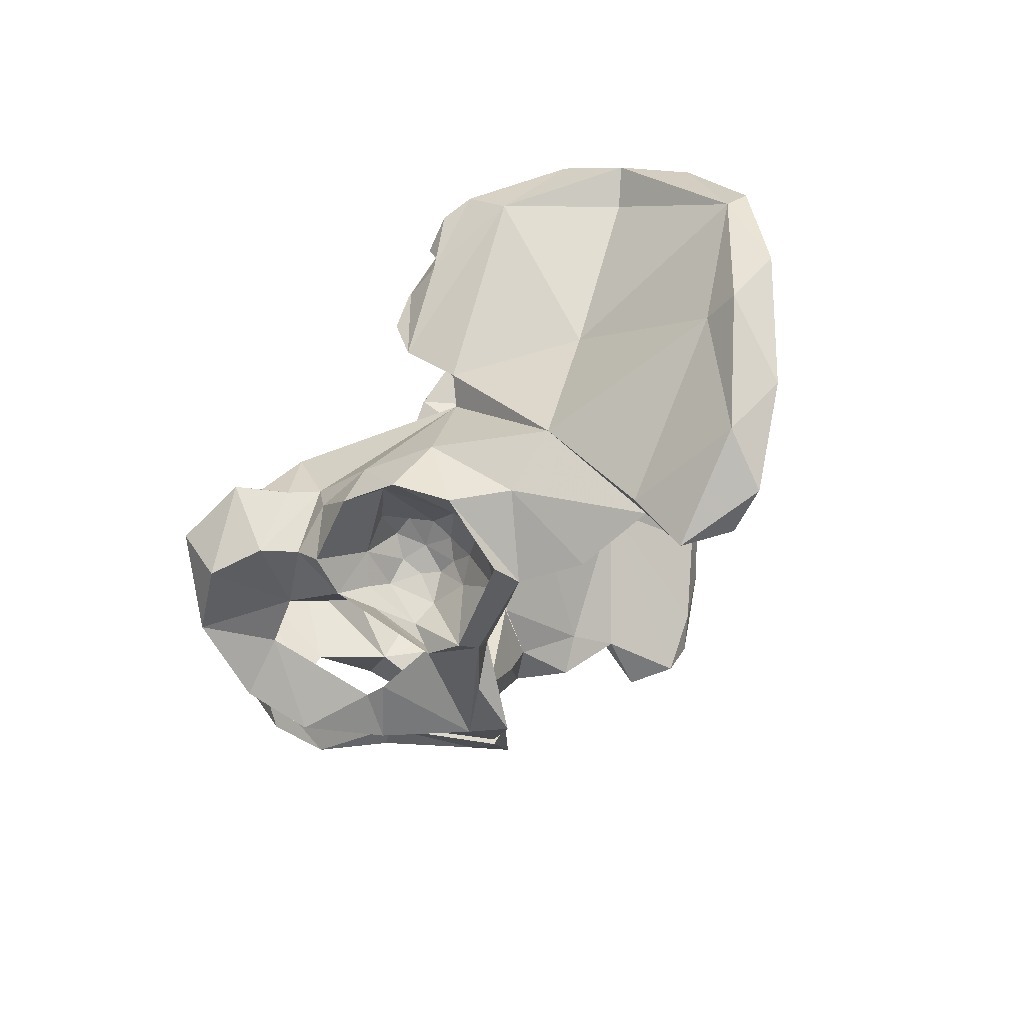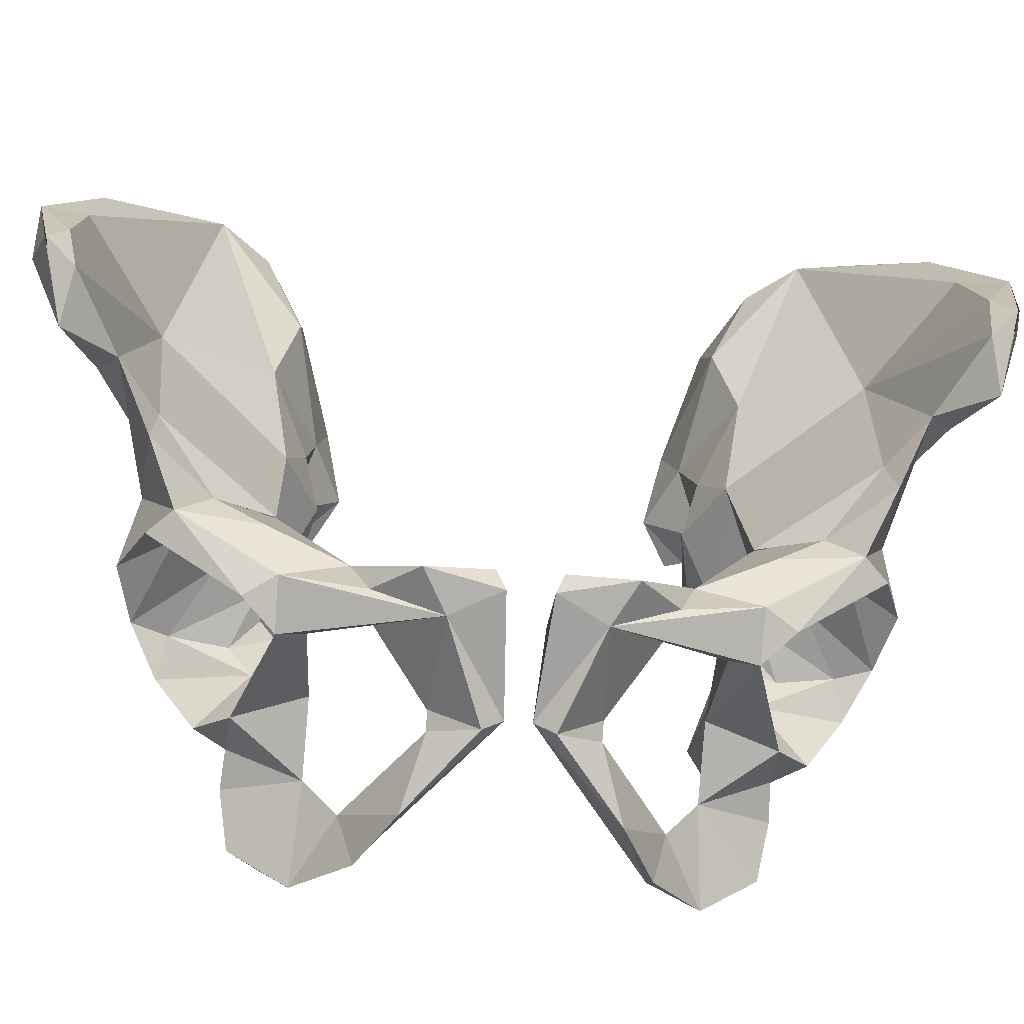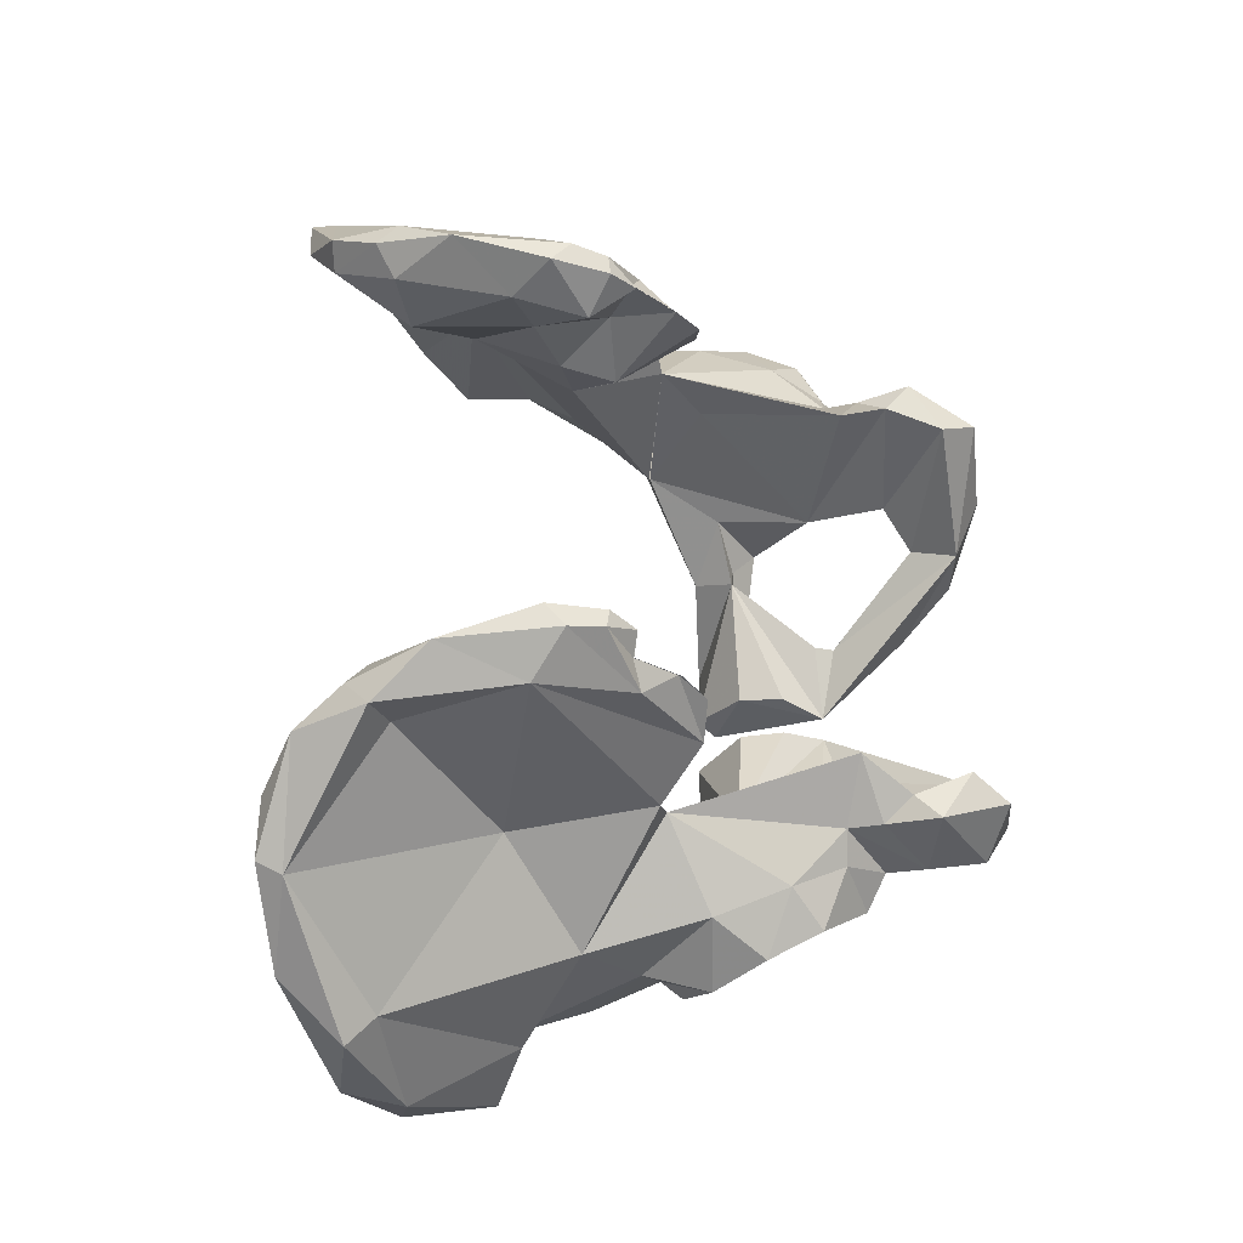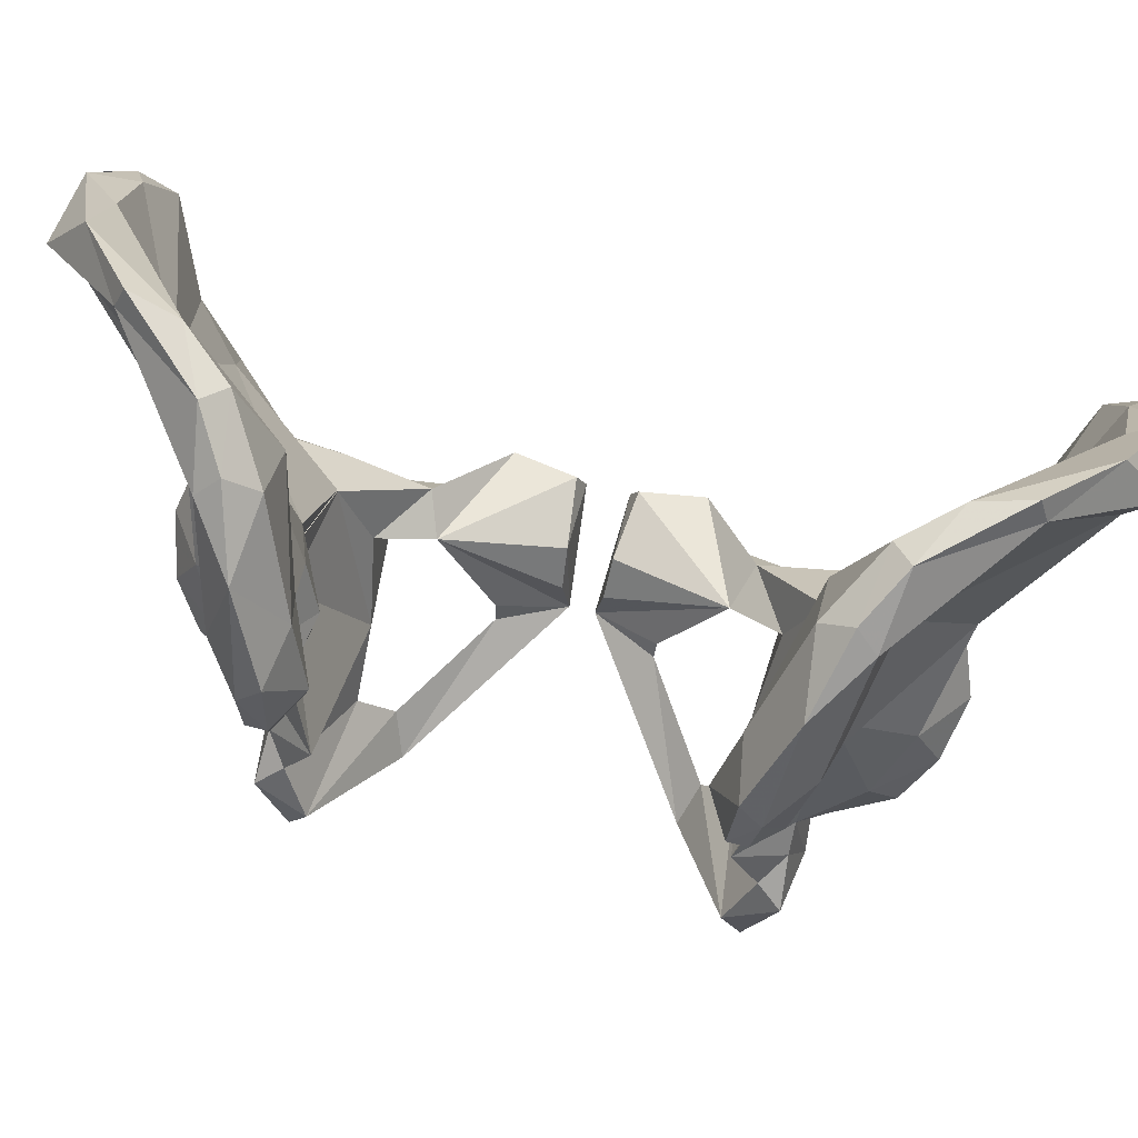
<metadata>
{"format":"obj","ext":"obj","renderer":"f3d","projection":"perspective","resolution":1024,"background":"white","views":[{"elev":76.5,"azim":39.6,"up":"+Z"},{"elev":-40.3,"azim":83.9,"up":"+Y"},{"elev":-33.7,"azim":-123.4,"up":"+Z"},{"elev":72.0,"azim":-76.1,"up":"+Y"}]}
</metadata>
<code>
o object_1
v -0.04592 -0.08427 0.07352
v -0.06242 -0.07721 0.05965
v -0.06245 -0.08616 0.06111
v -0.04741 -0.06511 0.0853
v -0.05768 -0.06814 0.06864
v -0.08048 -0.0869 0.06636
v -0.08733 -0.07922 0.07002
v -0.08475 -0.09561 0.07481
v -0.07698 -0.08125 0.05988
v -0.09478 -0.09282 0.08481
v -0.07573 -0.06506 0.06337
v -0.07769 -0.05853 0.06999
v -0.08451 -0.06256 0.06873
v -0.0702 -0.05909 0.06925
v -0.08986 -0.06847 0.07694
v -0.09159 -0.06444 0.09389
v -0.08514 -0.06812 0.06435
v -0.0788 -0.07265 0.06073
v -0.07162 -0.07256 0.05983
v -0.06703 -0.06818 0.06089
v -0.09766 -0.0752 0.09651
v -0.04888 -0.0631 0.1003
v -0.0617 -0.05434 0.09322
v -0.06143 -0.06036 0.07352
v -0.06535 -0.06375 0.06549
v -0.07243 -0.05464 0.08188
v -0.08804 -0.06319 0.1044
v -0.04506 0.02961 0.1277
v -0.02827 -0.02392 0.1167
v -0.01811 0.005236 0.137
v -0.06305 -0.02083 0.1039
v -0.008839 -0.02815 0.1259
v -0.001073 -0.002845 0.1322
v -0.01622 0.02422 0.1368
v -0.04212 0.03697 0.1367
v -0.04267 0.05776 0.1232
v -0.06583 0.06877 0.1076
v -0.07751 0.01278 0.08394
v -0.0637 0.07568 0.1048
v -0.1051 0.06816 0.07771
v -0.08681 0.07958 0.08045
v -0.09758 0.05787 0.07585
v -0.1271 0.03559 0.07237
v -0.1019 -0.01979 0.0774
v -0.14 0.03358 0.06198
v -0.1322 0.006314 0.06789
v -0.1357 0.01118 0.06092
v -0.1428 0.0236 0.0601
v -0.1403 0.0128 0.05577
v -0.1218 0.06054 0.06552
v -0.1341 -0.003658 0.05998
v -0.1203 -0.02094 0.06732
v -0.1303 -0.01525 0.06125
v -0.05894 -0.04612 0.06624
v -0.08371 -0.002546 0.06491
v -0.03601 -0.03245 0.09923
v -0.02956 -0.04537 0.1009
v -0.04561 -0.05215 0.08294
v -0.09526 -0.02639 0.07423
v -0.1044 -0.004175 0.05488
v -0.09717 0.01004 0.05922
v -0.1341 -0.00474 0.05996
v -0.1189 0.007436 0.06326
v -0.0686 0.07763 0.0893
v -0.05694 0.01686 0.1027
v -0.08252 0.03012 0.07038
v -0.02383 -0.02356 0.111
v 0 -0.01426 0.1228
v -0.001184 -0.002771 0.1319
v -0.008366 0.007755 0.1269
v -0.02613 0.03257 0.1246
v -0.08425 0.05173 0.06366
v -0.08052 0.07501 0.07505
v -0.09993 0.06592 0.06301
v -0.1108 0.02723 0.05636
v -0.1426 0.0226 0.05465
v -0.1304 0.02184 0.04799
v -0.1378 0.0387 0.05578
v -0.1358 0.01093 0.06089
v -0.1012 0.07307 0.07173
v -0.1213 0.04093 0.05296
v -0.06505 -0.1101 0.02312
v -0.1067 -0.126 0.04027
v -0.0963 -0.1171 0.04443
v -0.04688 -0.08715 0.006515
v -0.0263 -0.08589 0.008923
v -0.02506 -0.09328 0.006329
v -0.05566 -0.1121 0.003757
v -0.05538 -0.09711 0.005907
v -0.06276 -0.1048 0.02335
v -0.0556 -0.07888 0.04137
v -0.07277 -0.1316 0.02934
v -0.09213 -0.1351 0.03978
v -0.1318 -0.0901 0.07323
v -0.1357 -0.1112 0.06437
v -0.1192 -0.1157 0.07358
v -0.1356 -0.09865 0.05827
v -0.0989 -0.105 0.05424
v -0.1143 -0.1293 0.05614
v -0.1184 -0.08095 0.07187
v -0.1117 -0.1009 0.07659
v -0.1269 -0.08468 0.06567
v -0.1109 -0.07419 0.07171
v -0.1254 -0.06866 0.05707
v -0.08937 -0.04455 0.071
v -0.1026 -0.09367 0.07578
v -0.1053 -0.07807 0.07965
v -0.08079 -0.08986 0.05402
v -0.101 -0.06254 0.08817
v -0.05464 -0.08868 0.05586
v -0.06249 -0.06945 0.05697
v -0.05262 -0.08168 0.04836
v -0.05992 -0.04185 0.1031
v -0.04188 -0.0602 0.09294
v -0.08816 -0.04545 0.09669
v -0.07133 -0.05702 0.1087
v -0.03156 -0.09781 0.02098
v -0.04183 -0.07981 0.0644
v -0.04349 -0.06185 0.06881
v -0.04336 -0.07399 0.04585
v -0.02194 -0.0898 0.02797
v -0.05418 -0.1163 0.009739
v -0.03628 -0.087 0.04056
v -0.05274 -0.09108 0.06409
v -0.05923 -0.0463 0.06609
f -125 -123 -124
f -122 -125 -121
f -120 -118 -119
f -117 -120 -119
f -118 -116 -119
f -115 -113 -114
f -114 -112 -115
f -114 -113 -111
f -111 -110 -114
f -123 -117 -124
f -109 -119 -111
f -108 -119 -109
f -108 -117 -119
f -107 -108 -115
f -106 -124 -107
f -119 -116 -105
f -111 -119 -110
f -119 -105 -110
f -125 -122 -104
f -103 -104 -122
f -102 -122 -121
f -102 -103 -122
f -101 -106 -115
f -101 -121 -106
f -100 -99 -103
f -100 -103 -102
f -106 -121 -124
f -101 -102 -121
f -112 -102 -101
f -112 -100 -102
f -107 -124 -117
f -107 -117 -108
f -109 -113 -115
f -108 -109 -115
f -110 -100 -114
f -100 -110 -99
f -110 -105 -99
f -106 -107 -115
f -112 -101 -115
f -113 -109 -111
f -98 -96 -97
f -95 -98 -97
f -94 -97 -96
f -93 -94 -96
f -96 -92 -93
f -91 -92 -96
f -91 -96 -98
f -91 -90 -92
f -89 -98 -88
f -91 -98 -89
f -89 -90 -91
f -89 -87 -90
f -86 -85 -89
f -86 -89 -84
f -85 -87 -89
f -84 -88 -83
f -89 -88 -84
f -95 -88 -98
f -82 -88 -95
f -82 -83 -88
f -81 -83 -80
f -79 -78 -80
f -77 -78 -79
f -78 -81 -80
f -76 -86 -83
f -86 -84 -83
f -76 -83 -81
f -75 -79 -80
f -75 -80 -74
f -73 -75 -74
f -74 -83 -82
f -83 -74 -80
f -72 -70 -71
f -70 -68 -69
f -70 -72 -68
f -67 -72 -71
f -66 -71 -65
f -66 -74 -71
f -66 -73 -74
f -64 -73 -66
f -66 -65 -63
f -82 -67 -71
f -74 -82 -71
f -62 -60 -61
f -61 -60 -71
f -69 -59 -70
f -58 -59 -94
f -57 -56 -58
f -94 -57 -58
f -71 -70 -61
f -70 -59 -61
f -59 -58 -61
f -56 -55 -61
f -55 -62 -61
f -57 -92 -56
f -92 -55 -56
f -90 -55 -92
f -90 -62 -55
f -90 -87 -62
f -60 -62 -54
f -53 -52 -54
f -51 -60 -54
f -65 -60 -51
f -65 -51 -63
f -77 -49 -50
f -48 -81 -50
f -50 -49 -48
f -51 -49 -63
f -49 -47 -63
f -47 -49 -77
f -49 -47 -77
f -63 -47 -64
f -46 -86 -76
f -46 -76 -52
f -85 -46 -53
f -85 -86 -46
f -87 -85 -62
f -53 -62 -85
f -48 -76 -81
f -52 -45 -54
f -51 -54 -45
f -45 -76 -48
f -49 -45 -48
f -64 -66 -63
f -49 -51 -45
f -65 -71 -60
f -62 -53 -54
f -46 -52 -53
f -56 -61 -58
f -44 -42 -43
f -41 -39 -40
f -38 -39 -41
f -41 -37 -38
f -38 -35 -36
f -37 -35 -38
f -35 -37 -41
f -43 -33 -34
f -32 -30 -31
f -29 -32 -31
f -43 -29 -31
f -43 -42 -29
f -29 -42 -28
f -31 -27 -43
f -31 -30 -27
f -26 -25 -32
f -26 -32 -24
f -26 -22 -23
f -21 -67 -22
f -26 -23 -25
f -23 -20 -25
f -19 -20 -23
f -18 -22 -24
f -105 -116 -19
f -17 -105 -19
f -21 -22 -18
f -16 -15 -18
f -16 -14 -15
f -14 -35 -15
f -69 -12 -13
f -59 -69 -13
f -95 -59 -13
f -11 -95 -13
f -13 -12 -10
f -11 -67 -95
f -95 -67 -82
f -17 -99 -105
f -11 -99 -17
f -11 -10 -99
f -17 -67 -11
f -17 -23 -67
f -116 -118 -20
f -28 -24 -29
f -18 -24 -28
f -39 -38 -9
f -8 -12 -7
f -35 -5 -6
f -35 -40 -5
f -35 -41 -40
f -4 -38 -34
f -43 -34 -38
f -27 -30 -28
f -42 -27 -28
f -42 -33 -27
f -33 -42 -34
f -5 -9 -3
f -9 -8 -3
f -8 -9 -2
f -35 -14 -9
f -14 -16 -9
f -16 -2 -9
f -5 -39 -9
f -5 -40 -39
f -30 -25 -28
f -28 -118 -18
f -28 -20 -118
f -25 -20 -28
f -44 -4 -34
f -36 -4 -44
f -44 -34 -42
f -36 -9 -4
f -4 -9 -38
f -15 -1 -18
f -6 -8 -7
f -6 -3 -8
f -6 -5 -3
f -12 -68 -7
f -68 -1 -7
f -15 -35 -6
f -12 -69 -68
f -67 -21 -1
f -1 -21 -18
f -15 -6 -1
f -1 -6 -7
f -35 -9 -36
f -27 -33 -43
f -38 -44 -43
f -32 -25 -30
f -23 -22 -67
f -32 -29 -24
f -19 -116 -20
f -13 -10 -11
f -112 -114 -100
f -125 -124 -121
f -123 -118 -120
f -120 -117 -123
f -104 -103 -10
f -99 -10 -103
f -12 -104 -10
f -125 -104 -12
f -12 -8 -125
f -123 -125 -2
f -125 -8 -2
f -18 -118 -2
f -16 -18 -2
f -22 -26 -24
f -19 -23 -17
f -59 -97 -94
f -95 -97 -59
f -76 -45 -52
f -36 -44 -38
f -81 -78 -50
f -78 -77 -50
o object_1_copy
v -0.04592 -0.08427 -0.07352
v -0.06242 -0.07721 -0.05965
v -0.06245 -0.08616 -0.06111
v -0.04741 -0.06511 -0.0853
v -0.05768 -0.06814 -0.06864
v -0.08048 -0.0869 -0.06636
v -0.08733 -0.07922 -0.07002
v -0.08475 -0.09561 -0.07481
v -0.07698 -0.08125 -0.05988
v -0.09478 -0.09282 -0.08481
v -0.07573 -0.06506 -0.06337
v -0.07769 -0.05853 -0.06999
v -0.08451 -0.06256 -0.06873
v -0.0702 -0.05909 -0.06925
v -0.08986 -0.06847 -0.07694
v -0.09159 -0.06444 -0.09389
v -0.08514 -0.06812 -0.06435
v -0.0788 -0.07265 -0.06073
v -0.07162 -0.07256 -0.05983
v -0.06703 -0.06818 -0.06089
v -0.09766 -0.0752 -0.09651
v -0.04888 -0.0631 -0.1003
v -0.0617 -0.05434 -0.09322
v -0.06143 -0.06036 -0.07352
v -0.06535 -0.06375 -0.06549
v -0.07243 -0.05464 -0.08188
v -0.08804 -0.06319 -0.1044
v -0.04506 0.02961 -0.1277
v -0.02827 -0.02392 -0.1167
v -0.01811 0.005236 -0.137
v -0.06305 -0.02083 -0.1039
v -0.008839 -0.02815 -0.1259
v -0.001073 -0.002845 -0.1322
v -0.01622 0.02422 -0.1368
v -0.04212 0.03697 -0.1367
v -0.04267 0.05776 -0.1232
v -0.06583 0.06877 -0.1076
v -0.07751 0.01278 -0.08394
v -0.0637 0.07568 -0.1048
v -0.1051 0.06816 -0.07771
v -0.08681 0.07958 -0.08045
v -0.09758 0.05787 -0.07585
v -0.1271 0.03559 -0.07237
v -0.1019 -0.01979 -0.0774
v -0.14 0.03358 -0.06198
v -0.1322 0.006314 -0.06789
v -0.1357 0.01118 -0.06092
v -0.1428 0.0236 -0.0601
v -0.1403 0.0128 -0.05577
v -0.1218 0.06054 -0.06552
v -0.1341 -0.003658 -0.05998
v -0.1203 -0.02094 -0.06732
v -0.1303 -0.01525 -0.06125
v -0.05894 -0.04612 -0.06624
v -0.08371 -0.002546 -0.06491
v -0.03601 -0.03245 -0.09923
v -0.02956 -0.04537 -0.1009
v -0.04561 -0.05215 -0.08294
v -0.09526 -0.02639 -0.07423
v -0.1044 -0.004175 -0.05488
v -0.09717 0.01004 -0.05922
v -0.1341 -0.00474 -0.05996
v -0.1189 0.007436 -0.06326
v -0.0686 0.07763 -0.0893
v -0.05694 0.01686 -0.1027
v -0.08252 0.03012 -0.07038
v -0.02383 -0.02356 -0.111
v 0 -0.01426 -0.1228
v -0.001184 -0.002771 -0.1319
v -0.008366 0.007755 -0.1269
v -0.02613 0.03257 -0.1246
v -0.08425 0.05173 -0.06366
v -0.08052 0.07501 -0.07505
v -0.09993 0.06592 -0.06301
v -0.1108 0.02723 -0.05636
v -0.1426 0.0226 -0.05465
v -0.1304 0.02184 -0.04799
v -0.1378 0.0387 -0.05578
v -0.1358 0.01093 -0.06089
v -0.1012 0.07307 -0.07173
v -0.1213 0.04093 -0.05296
v -0.06505 -0.1101 -0.02312
v -0.1067 -0.126 -0.04027
v -0.0963 -0.1171 -0.04443
v -0.04688 -0.08715 -0.006515
v -0.0263 -0.08589 -0.008923
v -0.02506 -0.09328 -0.006329
v -0.05566 -0.1121 -0.003757
v -0.05538 -0.09711 -0.005907
v -0.06276 -0.1048 -0.02335
v -0.0556 -0.07888 -0.04137
v -0.07277 -0.1316 -0.02934
v -0.09213 -0.1351 -0.03978
v -0.1318 -0.0901 -0.07323
v -0.1357 -0.1112 -0.06437
v -0.1192 -0.1157 -0.07358
v -0.1356 -0.09865 -0.05827
v -0.0989 -0.105 -0.05424
v -0.1143 -0.1293 -0.05614
v -0.1184 -0.08095 -0.07187
v -0.1117 -0.1009 -0.07659
v -0.1269 -0.08468 -0.06567
v -0.1109 -0.07419 -0.07171
v -0.1254 -0.06866 -0.05707
v -0.08937 -0.04455 -0.071
v -0.1026 -0.09367 -0.07578
v -0.1053 -0.07807 -0.07965
v -0.08079 -0.08986 -0.05402
v -0.101 -0.06254 -0.08817
v -0.05464 -0.08868 -0.05586
v -0.06249 -0.06945 -0.05697
v -0.05262 -0.08168 -0.04836
v -0.05992 -0.04185 -0.1031
v -0.04188 -0.0602 -0.09294
v -0.08816 -0.04545 -0.09669
v -0.07133 -0.05702 -0.1087
v -0.03156 -0.09781 -0.02098
v -0.04183 -0.07981 -0.0644
v -0.04349 -0.06185 -0.06881
v -0.04336 -0.07399 -0.04585
v -0.02194 -0.0898 -0.02797
v -0.05418 -0.1163 -0.009739
v -0.03628 -0.087 -0.04056
v -0.05274 -0.09108 -0.06409
v -0.05923 -0.0463 -0.06609
f -123 -125 -124
f -125 -122 -121
f -118 -120 -119
f -120 -117 -119
f -116 -118 -119
f -113 -115 -114
f -112 -114 -115
f -113 -114 -111
f -110 -111 -114
f -117 -123 -124
f -119 -109 -111
f -119 -108 -109
f -117 -108 -119
f -108 -107 -115
f -124 -106 -107
f -116 -119 -105
f -119 -111 -110
f -105 -119 -110
f -122 -125 -104
f -104 -103 -122
f -122 -102 -121
f -103 -102 -122
f -106 -101 -115
f -121 -101 -106
f -99 -100 -103
f -103 -100 -102
f -121 -106 -124
f -102 -101 -121
f -102 -112 -101
f -100 -112 -102
f -124 -107 -117
f -117 -107 -108
f -113 -109 -115
f -109 -108 -115
f -100 -110 -114
f -110 -100 -99
f -105 -110 -99
f -107 -106 -115
f -101 -112 -115
f -109 -113 -111
f -96 -98 -97
f -98 -95 -97
f -97 -94 -96
f -94 -93 -96
f -92 -96 -93
f -92 -91 -96
f -96 -91 -98
f -90 -91 -92
f -98 -89 -88
f -98 -91 -89
f -90 -89 -91
f -87 -89 -90
f -85 -86 -89
f -89 -86 -84
f -87 -85 -89
f -88 -84 -83
f -88 -89 -84
f -88 -95 -98
f -88 -82 -95
f -83 -82 -88
f -83 -81 -80
f -78 -79 -80
f -78 -77 -79
f -81 -78 -80
f -86 -76 -83
f -84 -86 -83
f -83 -76 -81
f -79 -75 -80
f -80 -75 -74
f -75 -73 -74
f -83 -74 -82
f -74 -83 -80
f -70 -72 -71
f -68 -70 -69
f -72 -70 -68
f -72 -67 -71
f -71 -66 -65
f -74 -66 -71
f -73 -66 -74
f -73 -64 -66
f -65 -66 -63
f -67 -82 -71
f -82 -74 -71
f -60 -62 -61
f -60 -61 -71
f -59 -69 -70
f -59 -58 -94
f -56 -57 -58
f -57 -94 -58
f -70 -71 -61
f -59 -70 -61
f -58 -59 -61
f -55 -56 -61
f -62 -55 -61
f -92 -57 -56
f -55 -92 -56
f -55 -90 -92
f -62 -90 -55
f -87 -90 -62
f -62 -60 -54
f -52 -53 -54
f -60 -51 -54
f -60 -65 -51
f -51 -65 -63
f -49 -77 -50
f -81 -48 -50
f -49 -50 -48
f -49 -51 -63
f -47 -49 -63
f -49 -47 -77
f -47 -49 -77
f -47 -63 -64
f -86 -46 -76
f -76 -46 -52
f -46 -85 -53
f -86 -85 -46
f -85 -87 -62
f -62 -53 -85
f -76 -48 -81
f -45 -52 -54
f -54 -51 -45
f -76 -45 -48
f -45 -49 -48
f -66 -64 -63
f -51 -49 -45
f -71 -65 -60
f -53 -62 -54
f -52 -46 -53
f -61 -56 -58
f -42 -44 -43
f -39 -41 -40
f -39 -38 -41
f -37 -41 -38
f -35 -38 -36
f -35 -37 -38
f -37 -35 -41
f -33 -43 -34
f -30 -32 -31
f -32 -29 -31
f -29 -43 -31
f -42 -43 -29
f -42 -29 -28
f -27 -31 -43
f -30 -31 -27
f -25 -26 -32
f -32 -26 -24
f -22 -26 -23
f -67 -21 -22
f -23 -26 -25
f -20 -23 -25
f -20 -19 -23
f -22 -18 -24
f -116 -105 -19
f -105 -17 -19
f -22 -21 -18
f -15 -16 -18
f -14 -16 -15
f -35 -14 -15
f -12 -69 -13
f -69 -59 -13
f -59 -95 -13
f -95 -11 -13
f -12 -13 -10
f -67 -11 -95
f -67 -95 -82
f -99 -17 -105
f -99 -11 -17
f -10 -11 -99
f -67 -17 -11
f -23 -17 -67
f -118 -116 -20
f -24 -28 -29
f -24 -18 -28
f -38 -39 -9
f -12 -8 -7
f -5 -35 -6
f -40 -35 -5
f -41 -35 -40
f -38 -4 -34
f -34 -43 -38
f -30 -27 -28
f -27 -42 -28
f -33 -42 -27
f -42 -33 -34
f -9 -5 -3
f -8 -9 -3
f -9 -8 -2
f -14 -35 -9
f -16 -14 -9
f -2 -16 -9
f -39 -5 -9
f -40 -5 -39
f -25 -30 -28
f -118 -28 -18
f -20 -28 -118
f -20 -25 -28
f -4 -44 -34
f -4 -36 -44
f -34 -44 -42
f -9 -36 -4
f -9 -4 -38
f -1 -15 -18
f -8 -6 -7
f -3 -6 -8
f -5 -6 -3
f -68 -12 -7
f -1 -68 -7
f -35 -15 -6
f -69 -12 -68
f -21 -67 -1
f -21 -1 -18
f -6 -15 -1
f -6 -1 -7
f -9 -35 -36
f -33 -27 -43
f -44 -38 -43
f -25 -32 -30
f -22 -23 -67
f -29 -32 -24
f -116 -19 -20
f -10 -13 -11
f -114 -112 -100
f -124 -125 -121
f -118 -123 -120
f -117 -120 -123
f -103 -104 -10
f -10 -99 -103
f -104 -12 -10
f -104 -125 -12
f -8 -12 -125
f -125 -123 -2
f -8 -125 -2
f -118 -18 -2
f -18 -16 -2
f -26 -22 -24
f -23 -19 -17
f -97 -59 -94
f -97 -95 -59
f -45 -76 -52
f -44 -36 -38
f -78 -81 -50
f -77 -78 -50

</code>
